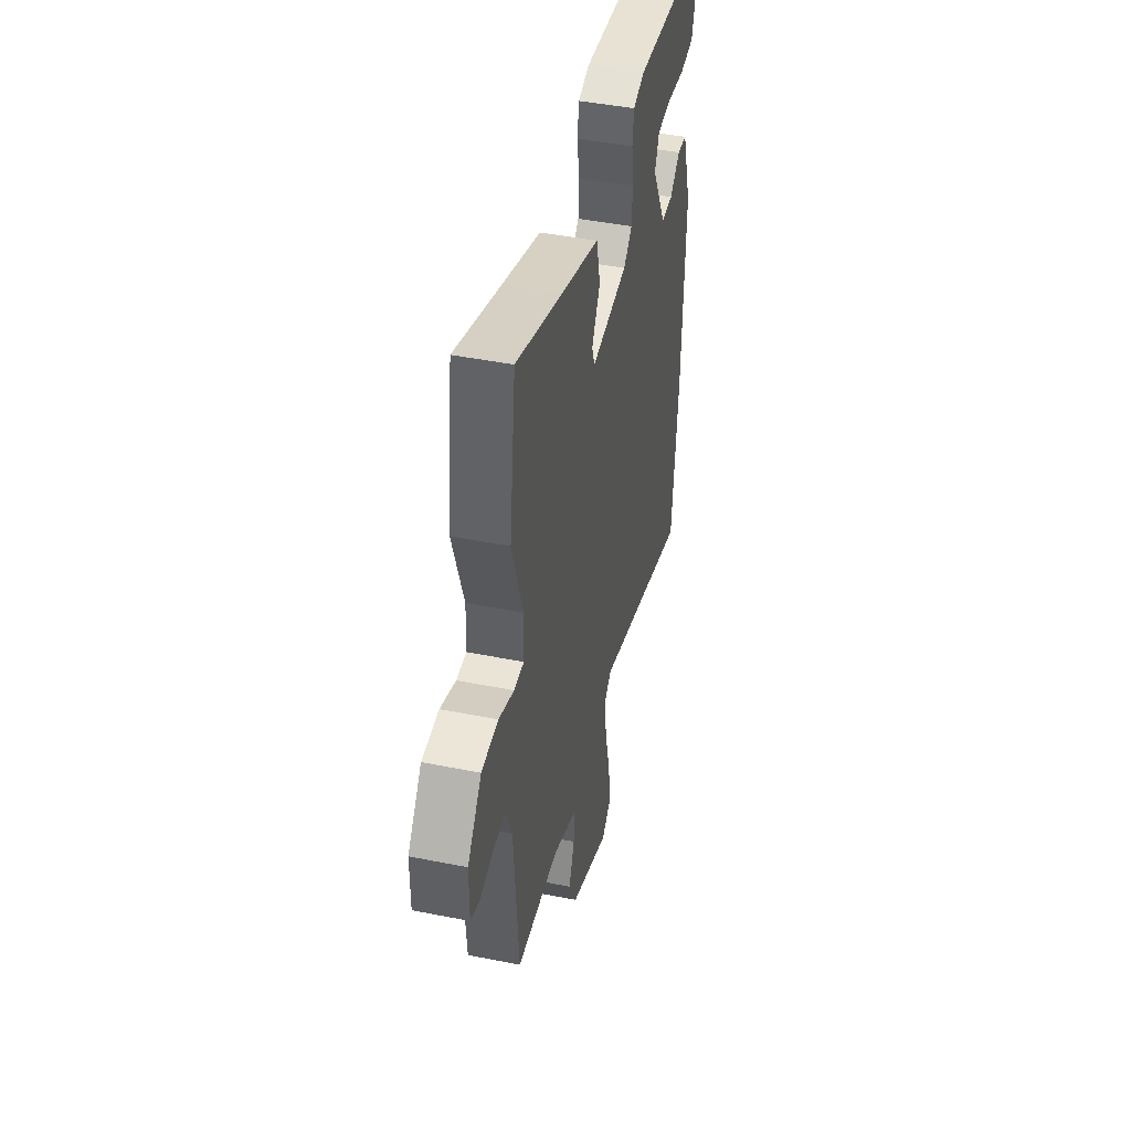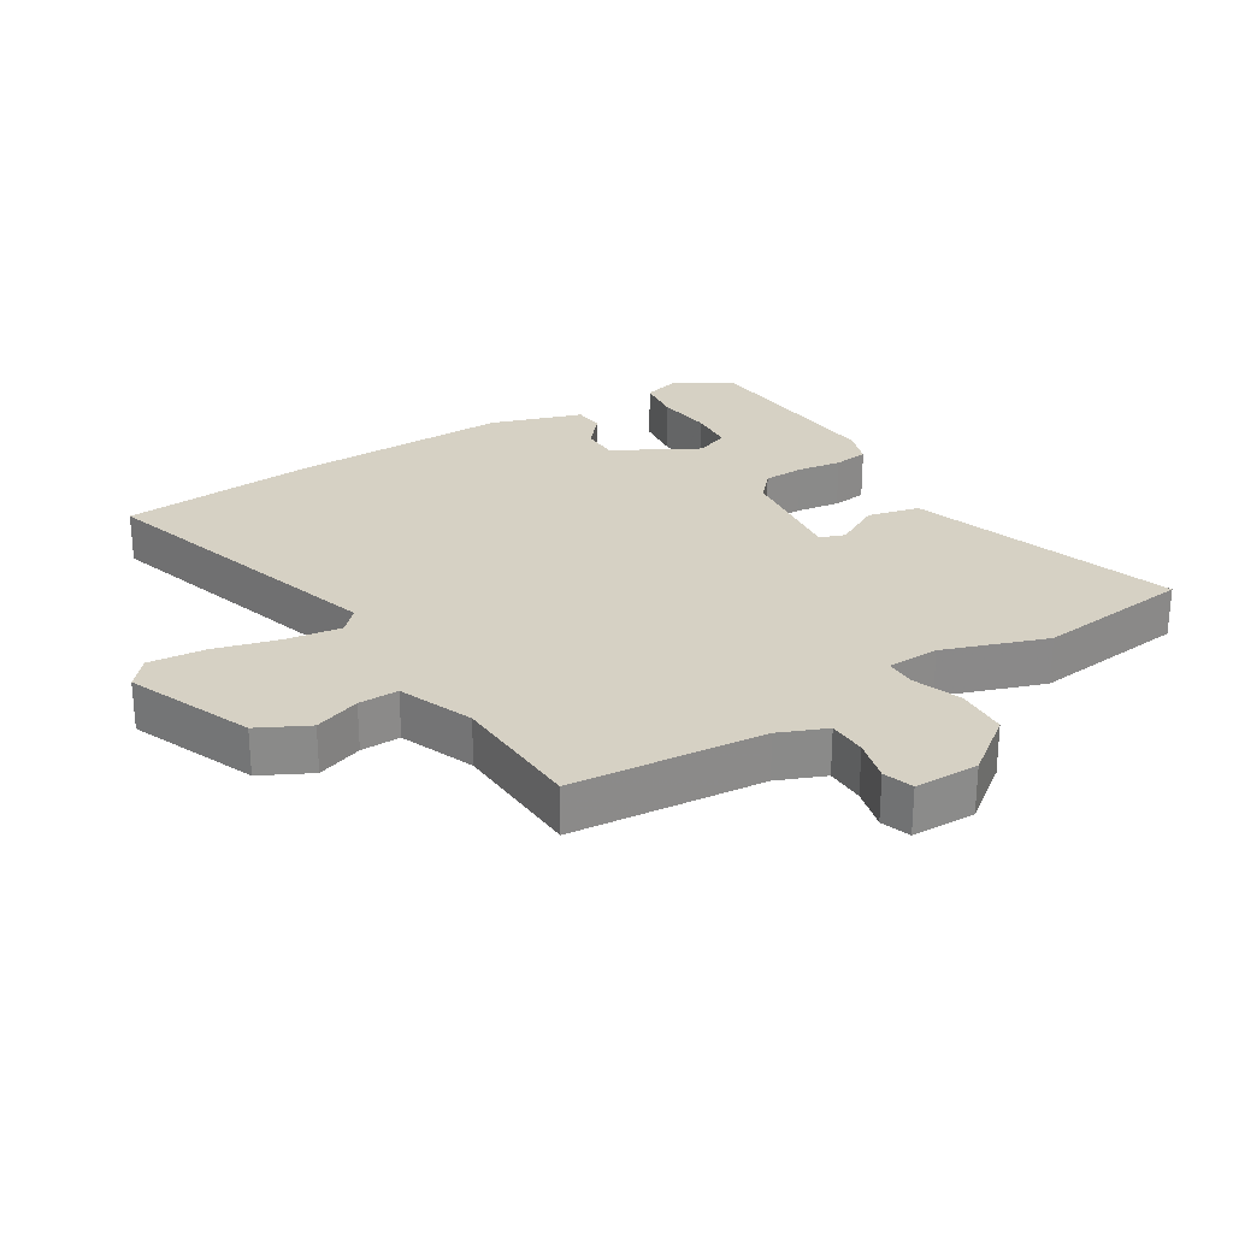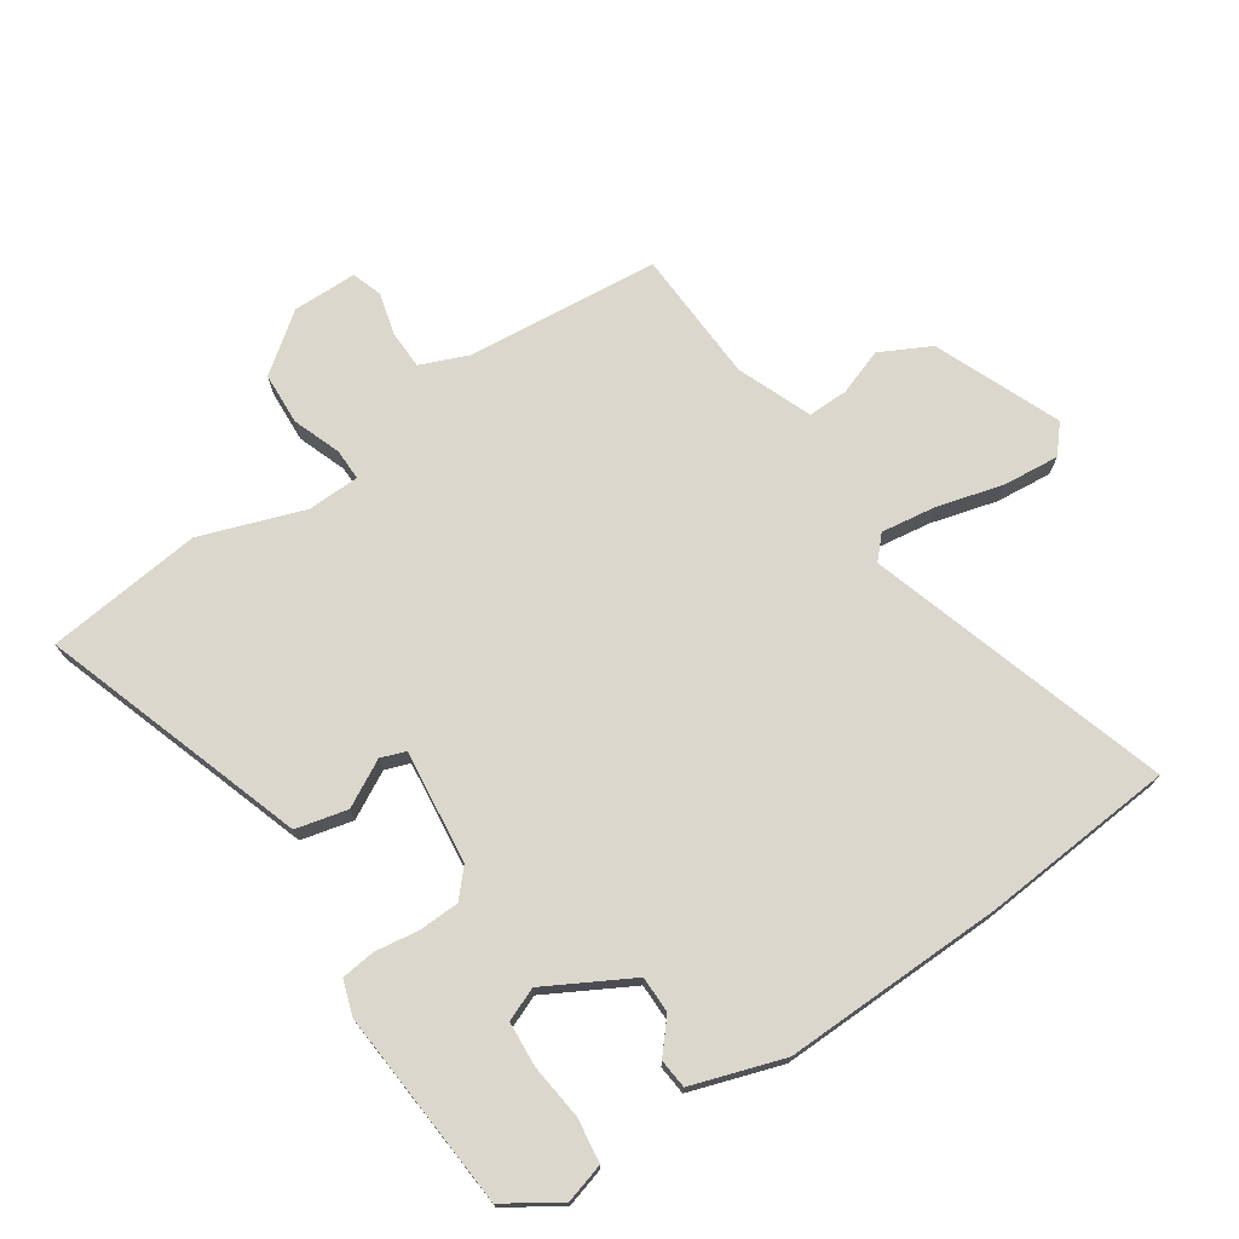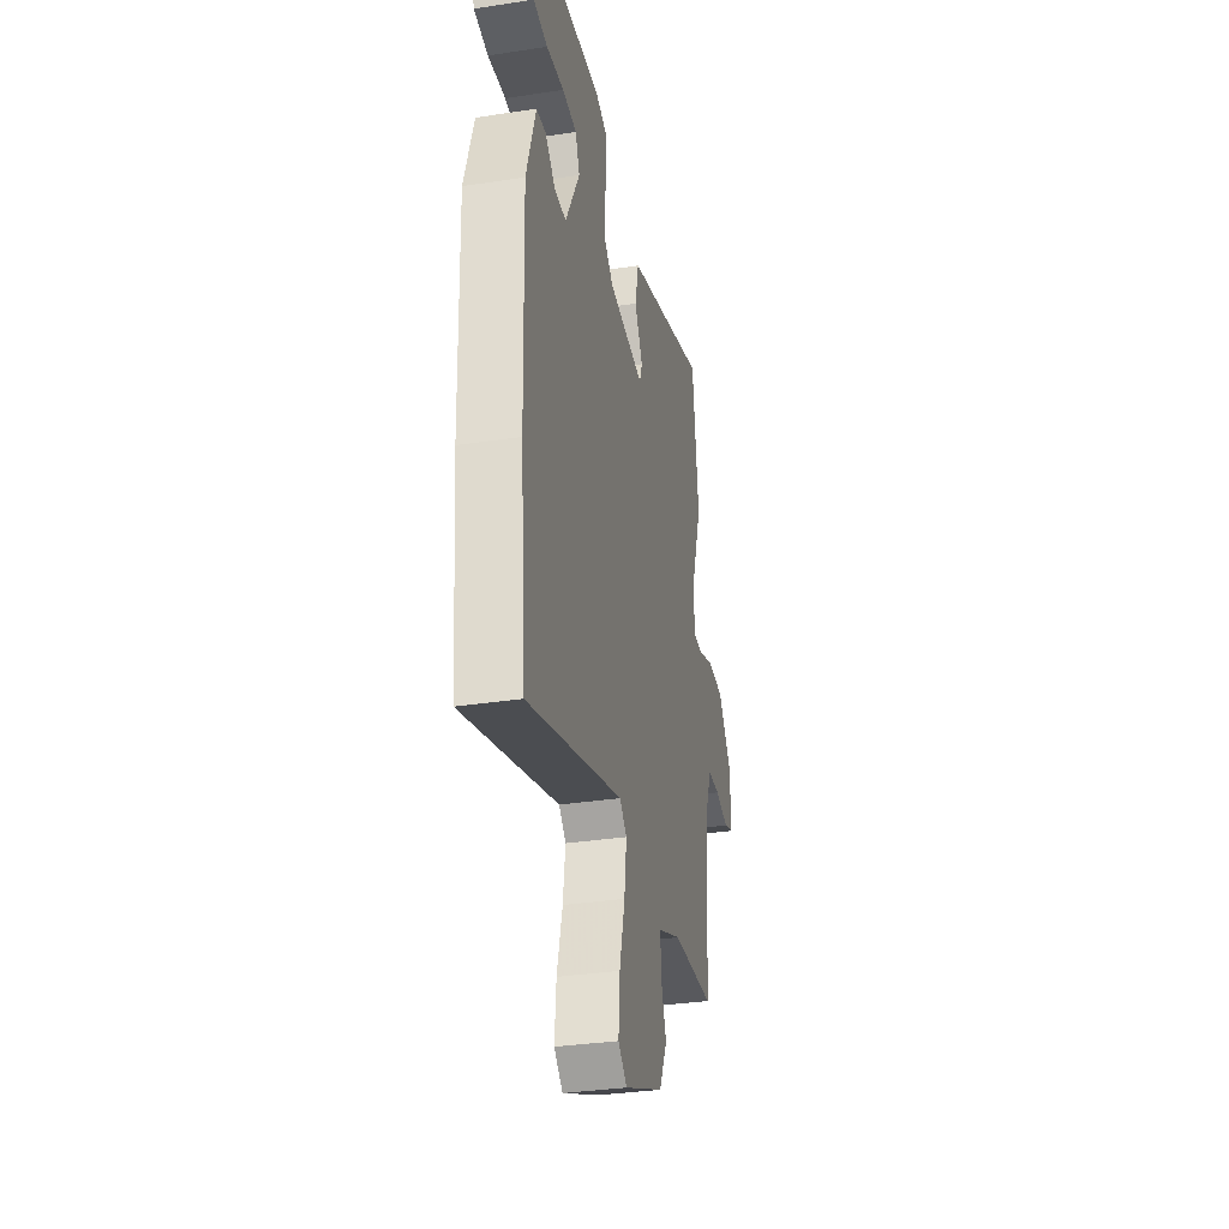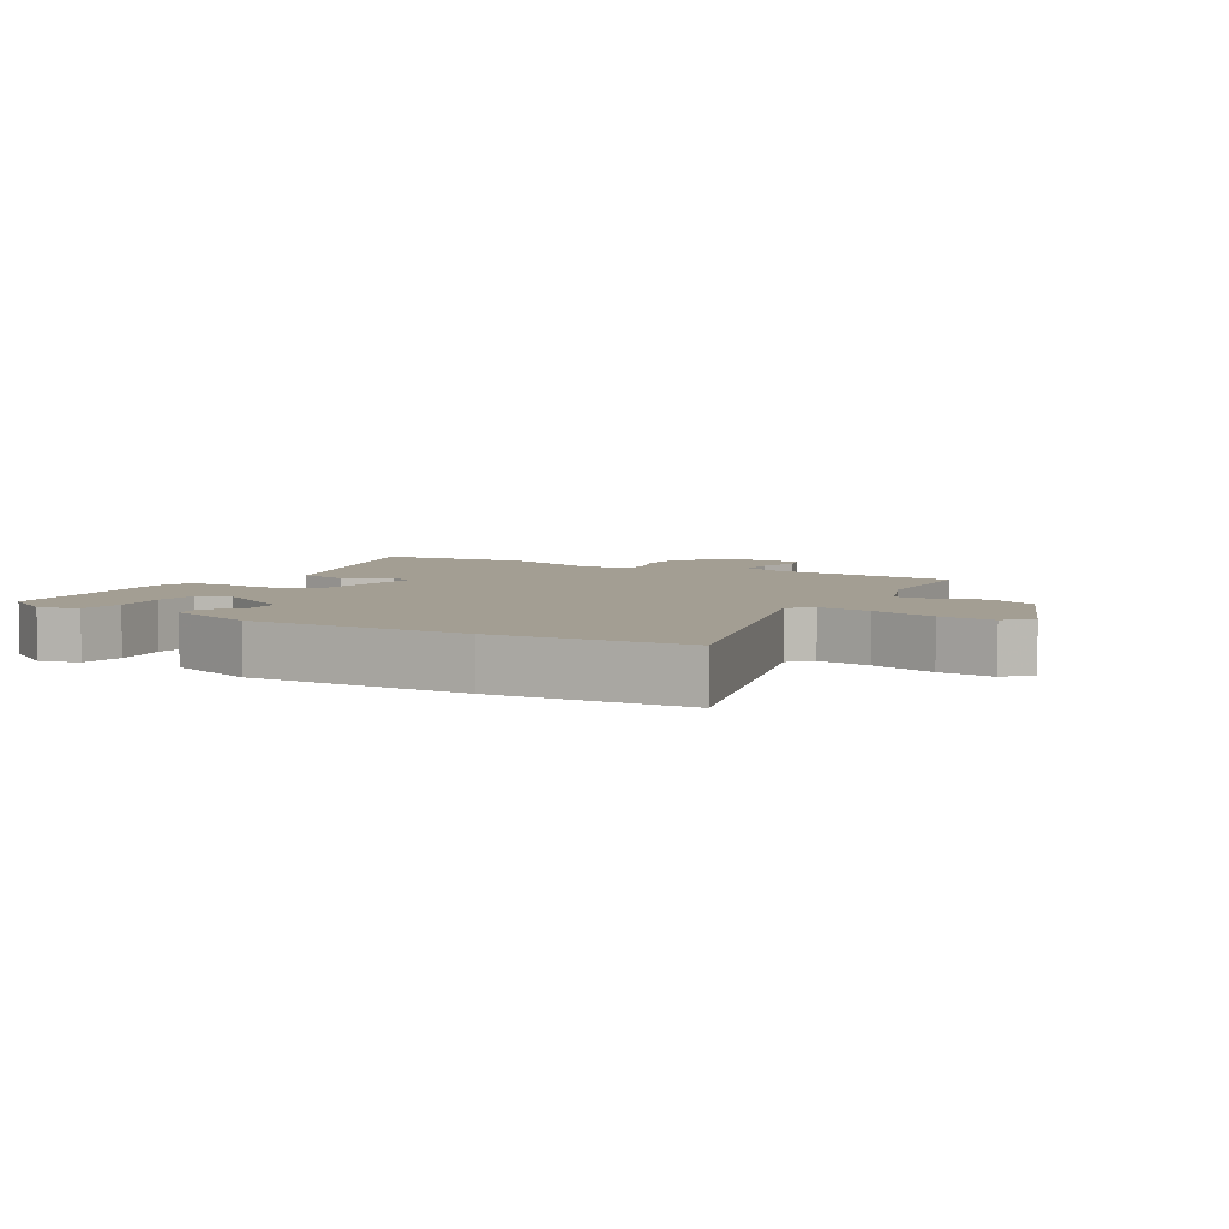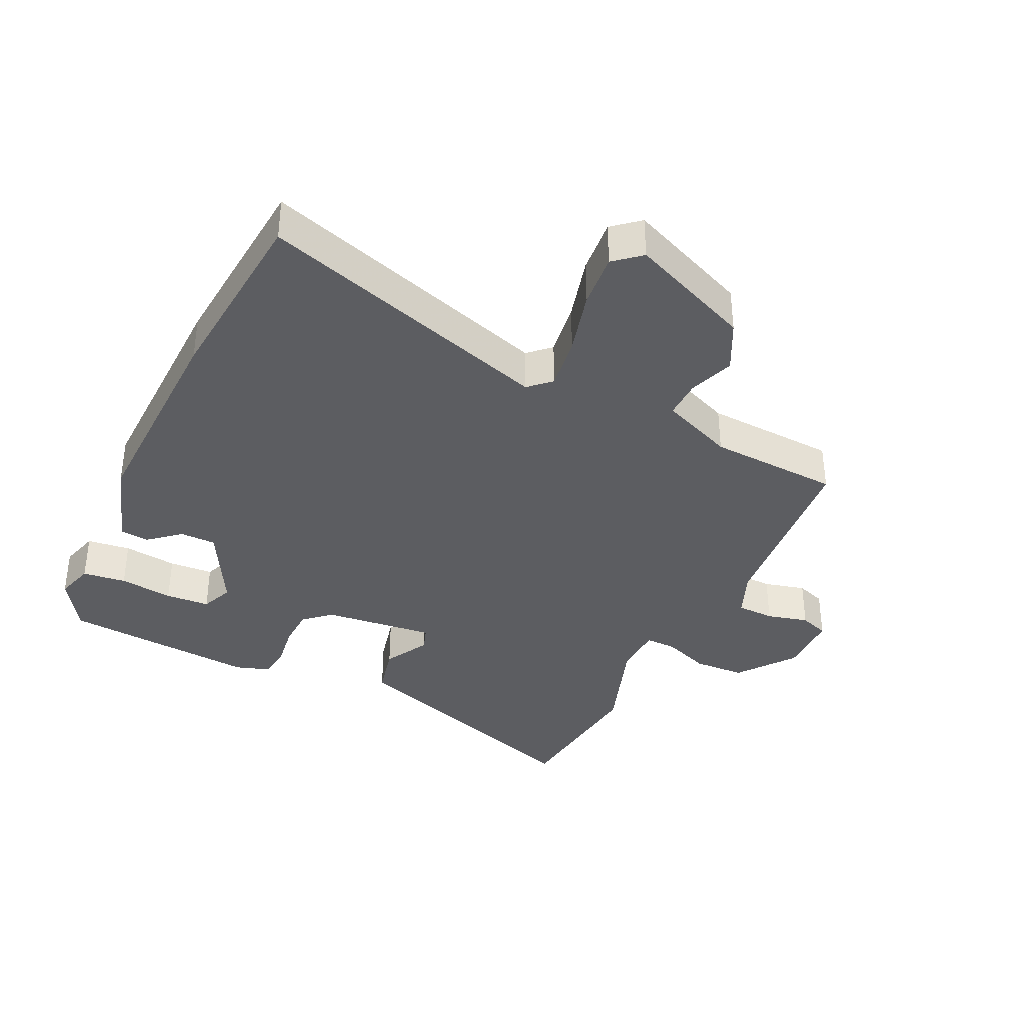
<metadata>
{"format":"obj","ext":"obj","renderer":"f3d","projection":"perspective","resolution":1024,"background":"white","views":[{"elev":44.6,"azim":-76.9,"up":"+Z"},{"elev":27.0,"azim":-120.9,"up":"+Y"},{"elev":73.1,"azim":56.8,"up":"+Y"},{"elev":-33.5,"azim":101.8,"up":"+Z"},{"elev":5.2,"azim":121.5,"up":"+Y"},{"elev":-37.1,"azim":154.9,"up":"+Y"}]}
</metadata>
<code>
v 0.519 0.07 -0.303
v 0.491 0.07 -0.598
v 0.032 0.07 -0.45
v -0.002 0.07 -0.481
v 0.009 0.07 -0.565
v 0.035 0.07 -0.666
v 0.042 0.07 -0.752
v 0 0.07 -0.787
v -0.191 0.07 -0.705
v -0.229 0.07 -0.628
v -0.203 0.07 -0.558
v -0.201 0.07 -0.497
v -0.314 0.07 -0.45
v -0.518 0.07 -0.438
v -0.542 0.07 -0.143
v -0.571 0.07 -0.07
v -0.63 0.07 -0.068
v -0.695 0.07 -0.084
v -0.74 0.07 -0.068
v -0.74 0.07 0.03
v -0.673 0.07 0.117
v -0.593 0.07 0.12
v -0.52 0.07 0.092
v -0.472 0.07 0.091
v -0.469 0.07 0.171
v -0.522 0.07 0.329
v -0.492 0.07 0.567
v -0.274 0.07 0.491
v -0.089 0.07 0.427
v -0.071 0.07 0.348
v -0.11 0.07 0.278
v -0.097 0.07 0.24
v 0.077 0.07 0.258
v 0.118 0.07 0.294
v 0.121 0.07 0.356
v 0.112 0.07 0.423
v 0.119 0.07 0.475
v 0.172 0.07 0.492
v 0.476 0.07 0.465
v 0.528 0.07 0.382
v 0.51 0.07 0.322
v 0.442 0.07 0.314
v 0.358 0.07 0.325
v 0.289 0.07 0.321
v 0.268 0.07 0.271
v 0.337 0.07 0.141
v 0.393 0.07 0.14
v 0.442 0.07 0.181
v 0.487 0.07 0.176
v 0.531 0.07 0.036
v 0.519 0 -0.303
v 0.491 0 -0.598
v 0.032 0 -0.45
v -0.002 0 -0.481
v 0.009 0 -0.565
v 0.035 0 -0.666
v 0.042 0 -0.752
v 0 0 -0.787
v -0.191 0 -0.705
v -0.229 0 -0.628
v -0.203 0 -0.558
v -0.201 0 -0.497
v -0.314 0 -0.45
v -0.518 0 -0.438
v -0.542 0 -0.143
v -0.571 0 -0.07
v -0.63 0 -0.068
v -0.695 0 -0.084
v -0.74 0 -0.068
v -0.74 0 0.03
v -0.673 0 0.117
v -0.593 0 0.12
v -0.52 0 0.092
v -0.472 0 0.091
v -0.469 0 0.171
v -0.522 0 0.329
v -0.492 0 0.567
v -0.274 0 0.491
v -0.089 0 0.427
v -0.071 0 0.348
v -0.11 0 0.278
v -0.097 0 0.24
v 0.077 0 0.258
v 0.118 0 0.294
v 0.121 0 0.356
v 0.112 0 0.423
v 0.119 0 0.475
v 0.172 0 0.492
v 0.476 0 0.465
v 0.528 0 0.382
v 0.51 0 0.322
v 0.442 0 0.314
v 0.358 0 0.325
v 0.289 0 0.321
v 0.268 0 0.271
v 0.337 0 0.141
v 0.393 0 0.14
v 0.442 0 0.181
v 0.487 0 0.176
v 0.531 0 0.036
f 1 2 3
f 50 1 3
f 49 50 3
f 48 49 3
f 47 48 3
f 46 47 3 4
f 45 46 4
f 41 42 43
f 40 41 43
f 39 40 43
f 38 39 43
f 37 38 43
f 36 37 43
f 35 36 43 44
f 34 35 44 45
f 28 29 30 31
f 28 31 32
f 27 28 32
f 26 27 32
f 25 26 32
f 24 25 32 33
f 21 22 23
f 20 21 23
f 19 20 23
f 18 19 23
f 17 18 23
f 16 17 23 24
f 15 16 24 33
f 13 14 15 33
f 9 10 11
f 8 9 11
f 7 8 11
f 6 7 11
f 5 6 11
f 4 5 11 12
f 33 34 45
f 13 33 45
f 12 13 45
f 4 12 45
f 53 52 51
f 53 51 100
f 53 100 99
f 53 99 98
f 53 98 97
f 54 53 97 96
f 54 96 95
f 93 92 91
f 93 91 90
f 93 90 89
f 93 89 88
f 93 88 87
f 93 87 86
f 94 93 86 85
f 95 94 85 84
f 81 80 79 78
f 82 81 78
f 82 78 77
f 82 77 76
f 82 76 75
f 83 82 75 74
f 73 72 71
f 73 71 70
f 73 70 69
f 73 69 68
f 73 68 67
f 74 73 67 66
f 83 74 66 65
f 83 65 64 63
f 61 60 59
f 61 59 58
f 61 58 57
f 61 57 56
f 61 56 55
f 62 61 55 54
f 95 84 83
f 95 83 63
f 95 63 62
f 95 62 54
f 1 51 52 2
f 2 52 53 3
f 3 53 54 4
f 4 54 55 5
f 5 55 56 6
f 6 56 57 7
f 7 57 58 8
f 8 58 59 9
f 9 59 60 10
f 10 60 61 11
f 11 61 62 12
f 12 62 63 13
f 13 63 64 14
f 14 64 65 15
f 15 65 66 16
f 16 66 67 17
f 17 67 68 18
f 18 68 69 19
f 19 69 70 20
f 20 70 71 21
f 21 71 72 22
f 22 72 73 23
f 23 73 74 24
f 24 74 75 25
f 25 75 76 26
f 26 76 77 27
f 27 77 78 28
f 28 78 79 29
f 29 79 80 30
f 30 80 81 31
f 31 81 82 32
f 32 82 83 33
f 33 83 84 34
f 34 84 85 35
f 35 85 86 36
f 36 86 87 37
f 37 87 88 38
f 38 88 89 39
f 39 89 90 40
f 40 90 91 41
f 41 91 92 42
f 42 92 93 43
f 43 93 94 44
f 44 94 95 45
f 45 95 96 46
f 46 96 97 47
f 47 97 98 48
f 48 98 99 49
f 49 99 100 50
f 50 100 51 1

</code>
